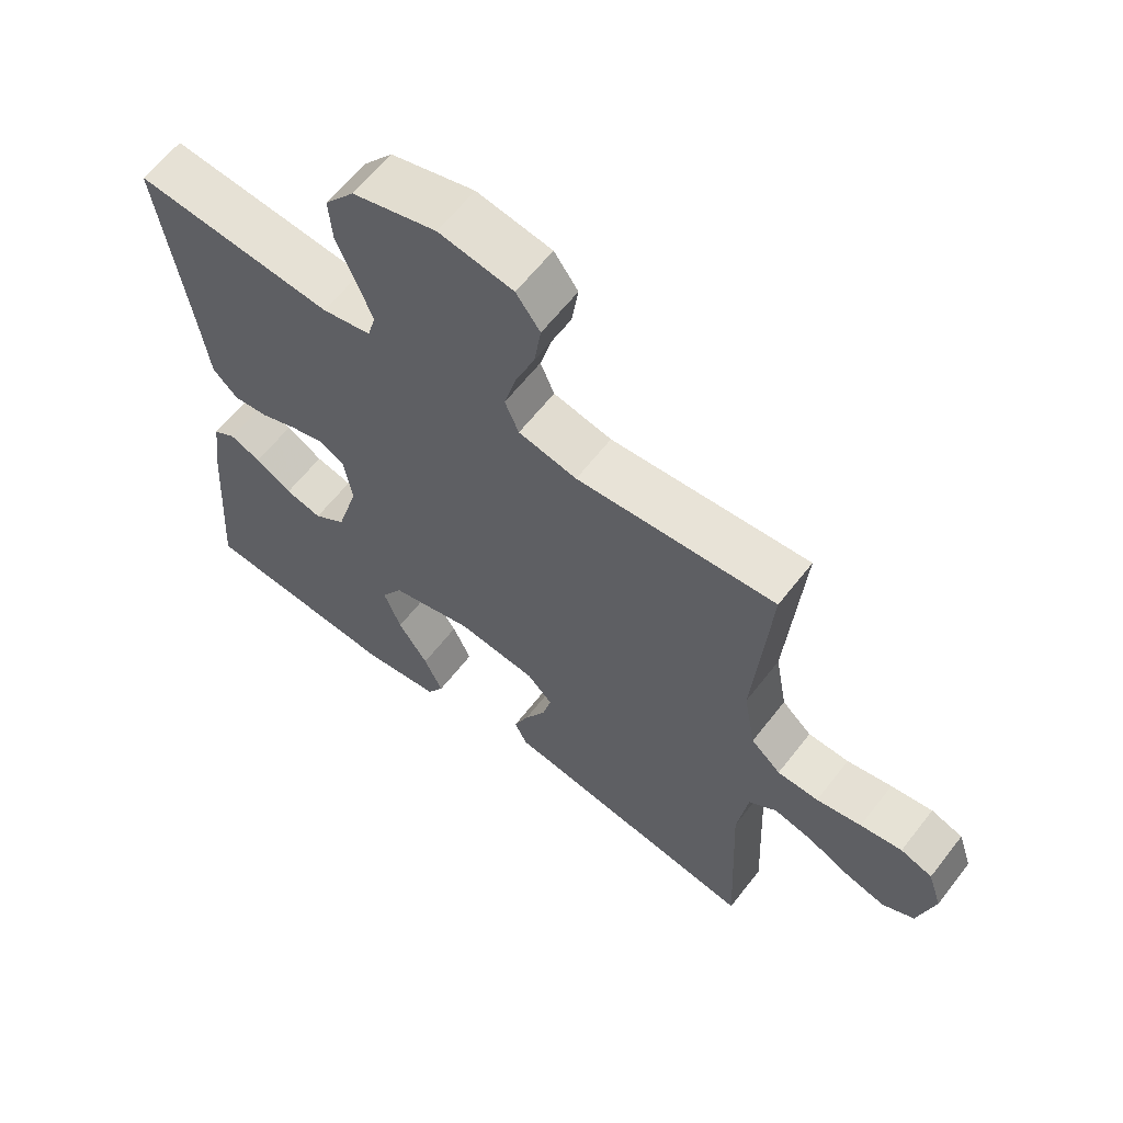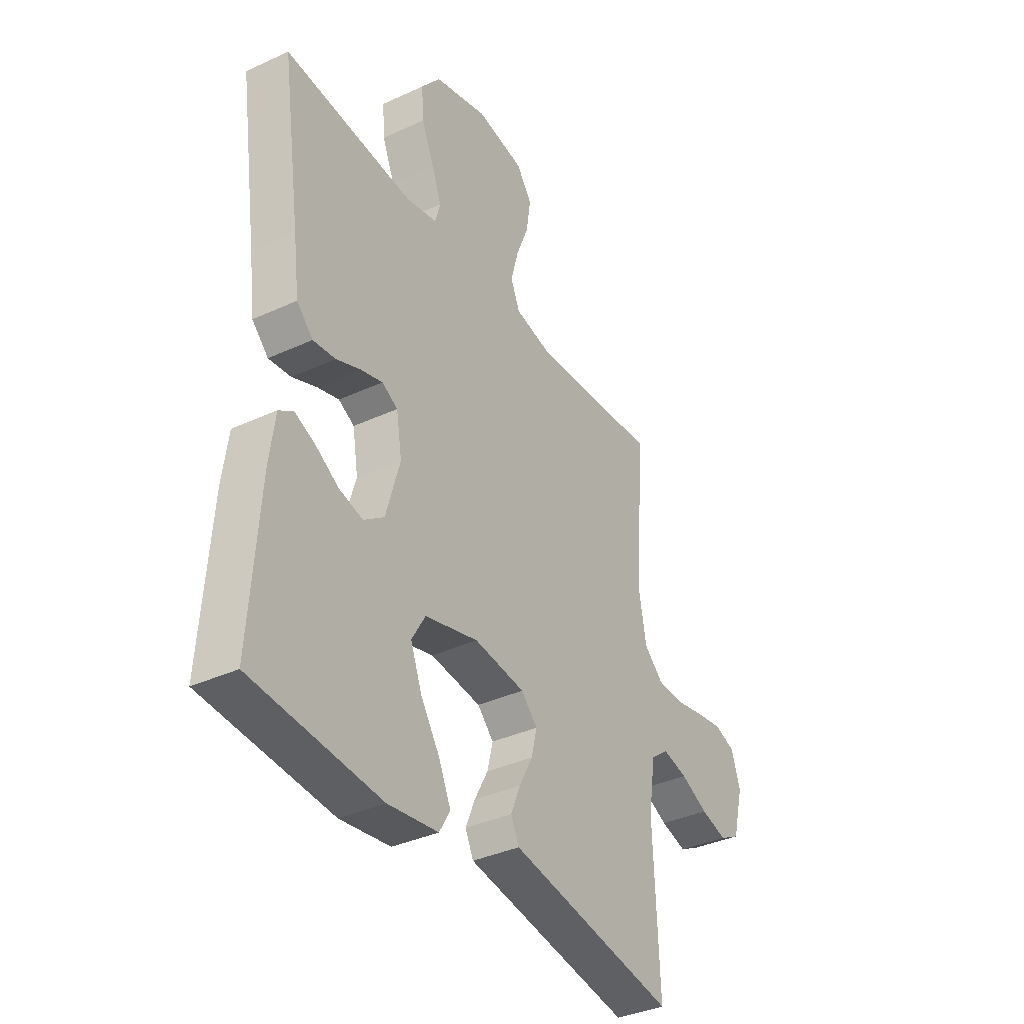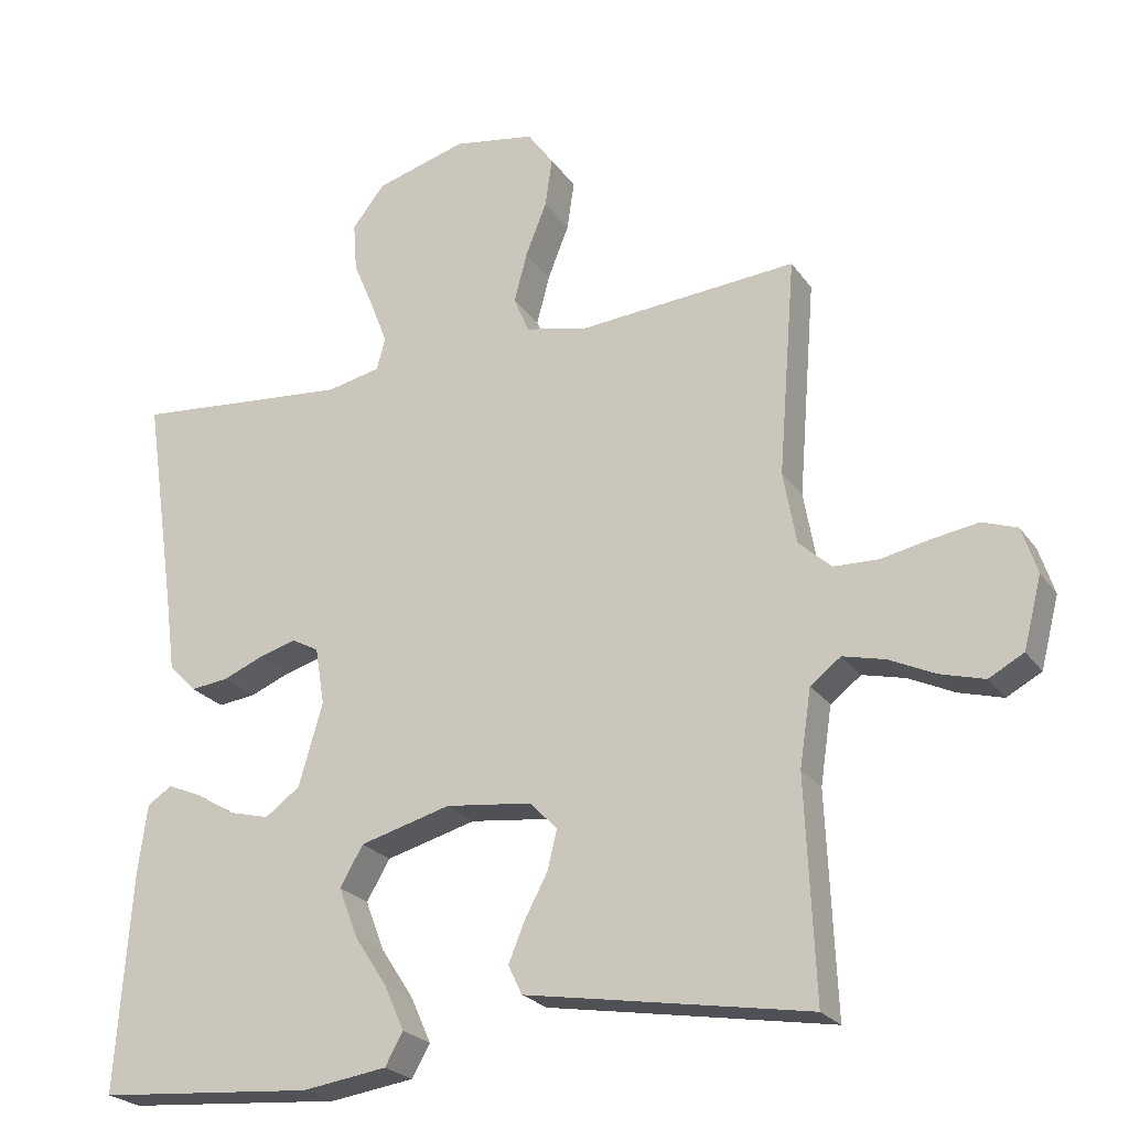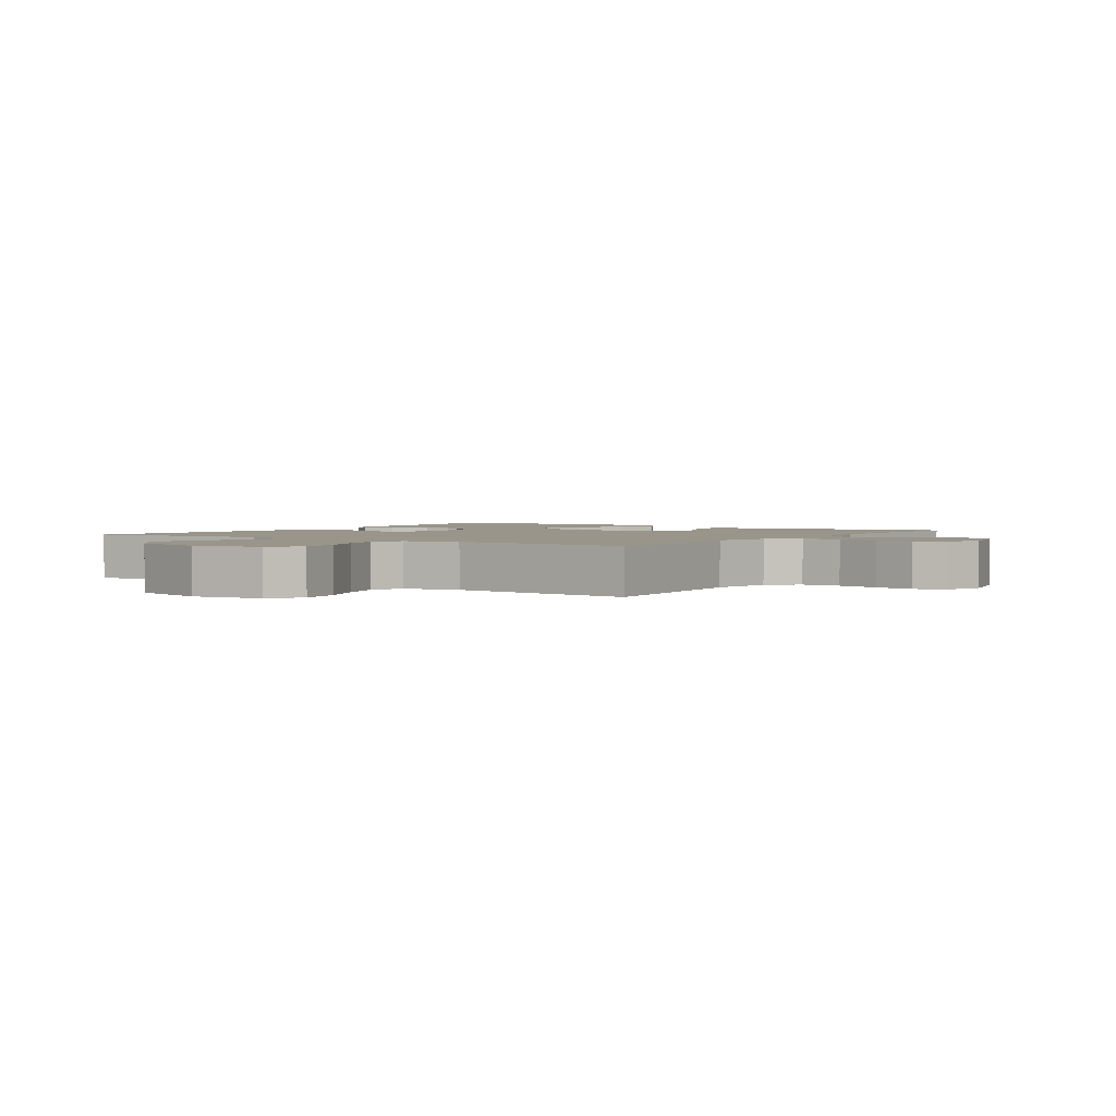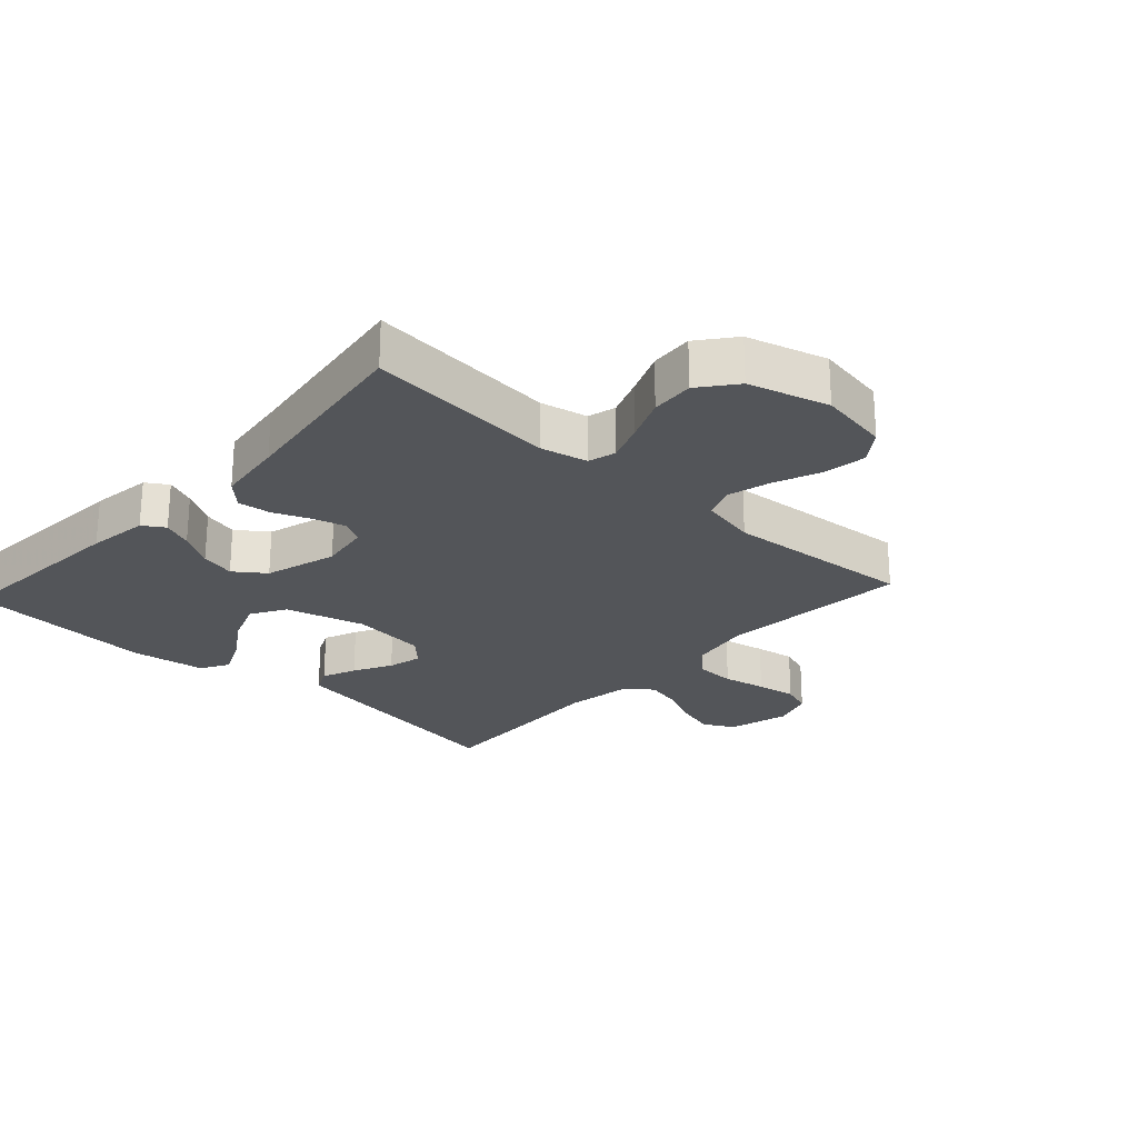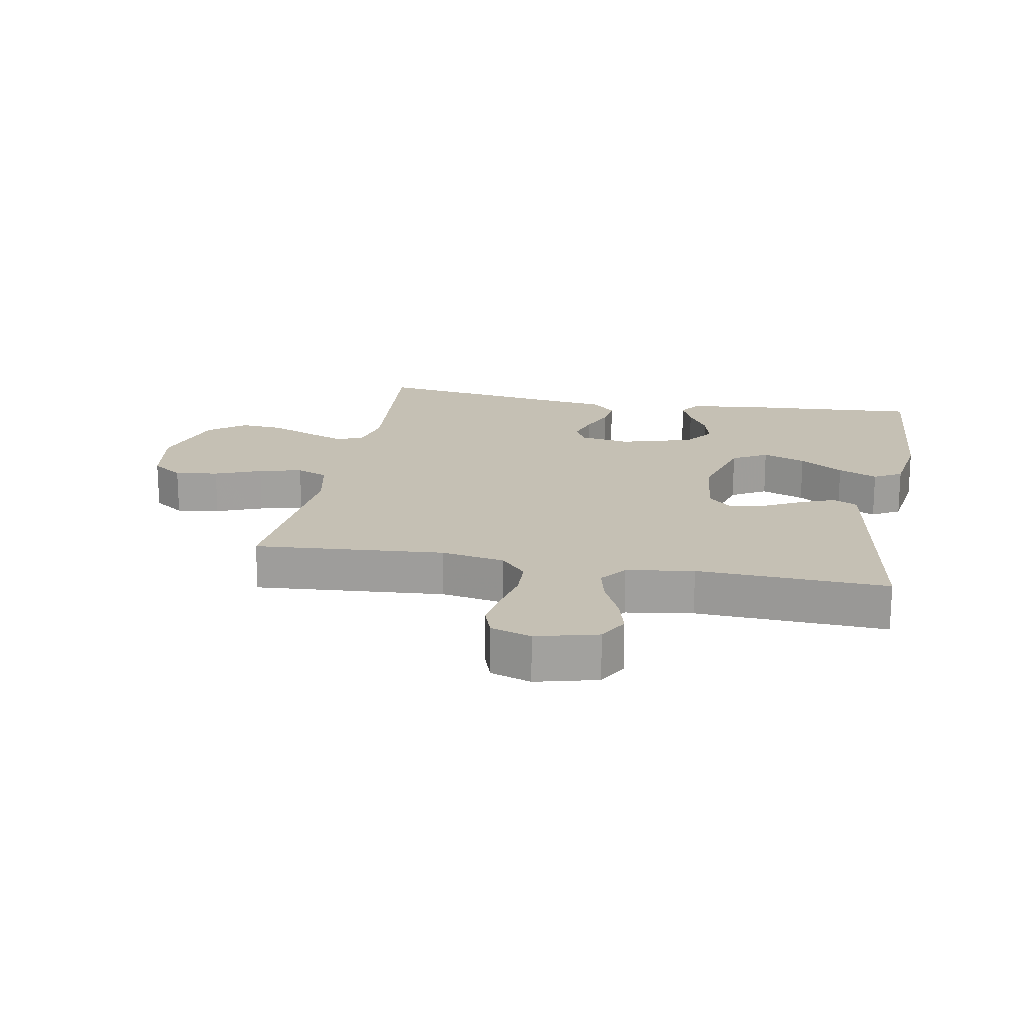
<metadata>
{"format":"obj","ext":"obj","renderer":"f3d","projection":"perspective","resolution":1024,"background":"white","views":[{"elev":62.2,"azim":37.8,"up":"+Z"},{"elev":-36.8,"azim":-59.1,"up":"+Z"},{"elev":-23.5,"azim":26.2,"up":"+Z"},{"elev":2.2,"azim":34.4,"up":"+Y"},{"elev":-24.4,"azim":-42.6,"up":"+Y"},{"elev":18.3,"azim":100.6,"up":"+Y"}]}
</metadata>
<code>
v 0.5 0.07 0.5
v 0.476 0.07 0.2
v 0.494 0.07 0.1
v 0.539 0.07 0.059
v 0.601 0.07 0.057
v 0.669 0.07 0.071
v 0.732 0.07 0.081
v 0.78 0.07 0.064
v 0.801 0.07 0
v 0.776 0.07 -0.097
v 0.728 0.07 -0.123
v 0.667 0.07 -0.106
v 0.603 0.07 -0.076
v 0.545 0.07 -0.062
v 0.503 0.07 -0.094
v 0.487 0.07 -0.2
v 0.5 0.07 -0.5
v 0.2 0.07 -0.45
v 0.109 0.07 -0.435
v 0.09 0.07 -0.395
v 0.112 0.07 -0.341
v 0.144 0.07 -0.281
v 0.157 0.07 -0.227
v 0.119 0.07 -0.188
v 0 0.07 -0.174
v -0.125 0.07 -0.208
v -0.157 0.07 -0.263
v -0.131 0.07 -0.331
v -0.086 0.07 -0.4
v -0.058 0.07 -0.462
v -0.083 0.07 -0.506
v -0.2 0.07 -0.523
v -0.5 0.07 -0.5
v -0.479 0.07 -0.2
v -0.466 0.07 -0.104
v -0.432 0.07 -0.082
v -0.385 0.07 -0.102
v -0.33 0.07 -0.135
v -0.275 0.07 -0.149
v -0.227 0.07 -0.114
v -0.194 0.07 0
v -0.207 0.07 0.079
v -0.244 0.07 0.099
v -0.296 0.07 0.084
v -0.352 0.07 0.061
v -0.404 0.07 0.055
v -0.442 0.07 0.093
v -0.456 0.07 0.2
v -0.5 0.07 0.5
v -0.2 0.07 0.473
v -0.126 0.07 0.489
v -0.114 0.07 0.533
v -0.137 0.07 0.593
v -0.166 0.07 0.662
v -0.171 0.07 0.73
v -0.126 0.07 0.787
v 0 0.07 0.823
v 0.112 0.07 0.804
v 0.148 0.07 0.754
v 0.138 0.07 0.686
v 0.109 0.07 0.613
v 0.091 0.07 0.545
v 0.112 0.07 0.495
v 0.2 0.07 0.476
v 0.5 0 0.5
v 0.476 0 0.2
v 0.494 0 0.1
v 0.539 0 0.059
v 0.601 0 0.057
v 0.669 0 0.071
v 0.732 0 0.081
v 0.78 0 0.064
v 0.801 0 0
v 0.776 0 -0.097
v 0.728 0 -0.123
v 0.667 0 -0.106
v 0.603 0 -0.076
v 0.545 0 -0.062
v 0.503 0 -0.094
v 0.487 0 -0.2
v 0.5 0 -0.5
v 0.2 0 -0.45
v 0.109 0 -0.435
v 0.09 0 -0.395
v 0.112 0 -0.341
v 0.144 0 -0.281
v 0.157 0 -0.227
v 0.119 0 -0.188
v 0 0 -0.174
v -0.125 0 -0.208
v -0.157 0 -0.263
v -0.131 0 -0.331
v -0.086 0 -0.4
v -0.058 0 -0.462
v -0.083 0 -0.506
v -0.2 0 -0.523
v -0.5 0 -0.5
v -0.479 0 -0.2
v -0.466 0 -0.104
v -0.432 0 -0.082
v -0.385 0 -0.102
v -0.33 0 -0.135
v -0.275 0 -0.149
v -0.227 0 -0.114
v -0.194 0 0
v -0.207 0 0.079
v -0.244 0 0.099
v -0.296 0 0.084
v -0.352 0 0.061
v -0.404 0 0.055
v -0.442 0 0.093
v -0.456 0 0.2
v -0.5 0 0.5
v -0.2 0 0.473
v -0.126 0 0.489
v -0.114 0 0.533
v -0.137 0 0.593
v -0.166 0 0.662
v -0.171 0 0.73
v -0.126 0 0.787
v 0 0 0.823
v 0.112 0 0.804
v 0.148 0 0.754
v 0.138 0 0.686
v 0.109 0 0.613
v 0.091 0 0.545
v 0.112 0 0.495
v 0.2 0 0.476
f 58 59 60 61
f 58 61 62
f 57 58 62
f 56 57 62
f 53 54 55 56
f 52 53 56 62
f 51 52 62 63
f 48 49 50
f 44 45 46 47
f 43 44 47 48
f 35 36 37 38
f 35 38 39
f 34 35 39
f 33 34 39
f 32 33 39 40
f 28 29 30 31
f 27 28 31 32
f 19 20 21 22
f 18 19 22 23
f 16 17 18 23
f 15 16 23 24
f 10 11 12 13
f 10 13 14
f 9 10 14
f 8 9 14
f 5 6 7 8
f 5 8 14
f 4 5 14 15
f 64 1 2
f 64 2 3
f 63 64 3
f 51 63 3
f 43 48 50 51
f 42 43 51 3
f 41 42 3 4
f 27 32 40 41
f 26 27 41
f 25 26 41 4
f 4 15 24 25
f 125 124 123 122
f 126 125 122
f 126 122 121
f 126 121 120
f 120 119 118 117
f 126 120 117 116
f 127 126 116 115
f 114 113 112
f 111 110 109 108
f 112 111 108 107
f 102 101 100 99
f 103 102 99
f 103 99 98
f 103 98 97
f 104 103 97 96
f 95 94 93 92
f 96 95 92 91
f 86 85 84 83
f 87 86 83 82
f 87 82 81 80
f 88 87 80 79
f 77 76 75 74
f 78 77 74
f 78 74 73
f 78 73 72
f 72 71 70 69
f 78 72 69
f 79 78 69 68
f 66 65 128
f 67 66 128
f 67 128 127
f 67 127 115
f 115 114 112 107
f 67 115 107 106
f 68 67 106 105
f 105 104 96 91
f 105 91 90
f 68 105 90 89
f 89 88 79 68
f 1 65 66 2
f 2 66 67 3
f 3 67 68 4
f 4 68 69 5
f 5 69 70 6
f 6 70 71 7
f 7 71 72 8
f 8 72 73 9
f 9 73 74 10
f 10 74 75 11
f 11 75 76 12
f 12 76 77 13
f 13 77 78 14
f 14 78 79 15
f 15 79 80 16
f 16 80 81 17
f 17 81 82 18
f 18 82 83 19
f 19 83 84 20
f 20 84 85 21
f 21 85 86 22
f 22 86 87 23
f 23 87 88 24
f 24 88 89 25
f 25 89 90 26
f 26 90 91 27
f 27 91 92 28
f 28 92 93 29
f 29 93 94 30
f 30 94 95 31
f 31 95 96 32
f 32 96 97 33
f 33 97 98 34
f 34 98 99 35
f 35 99 100 36
f 36 100 101 37
f 37 101 102 38
f 38 102 103 39
f 39 103 104 40
f 40 104 105 41
f 41 105 106 42
f 42 106 107 43
f 43 107 108 44
f 44 108 109 45
f 45 109 110 46
f 46 110 111 47
f 47 111 112 48
f 48 112 113 49
f 49 113 114 50
f 50 114 115 51
f 51 115 116 52
f 52 116 117 53
f 53 117 118 54
f 54 118 119 55
f 55 119 120 56
f 56 120 121 57
f 57 121 122 58
f 58 122 123 59
f 59 123 124 60
f 60 124 125 61
f 61 125 126 62
f 62 126 127 63
f 63 127 128 64
f 64 128 65 1

</code>
